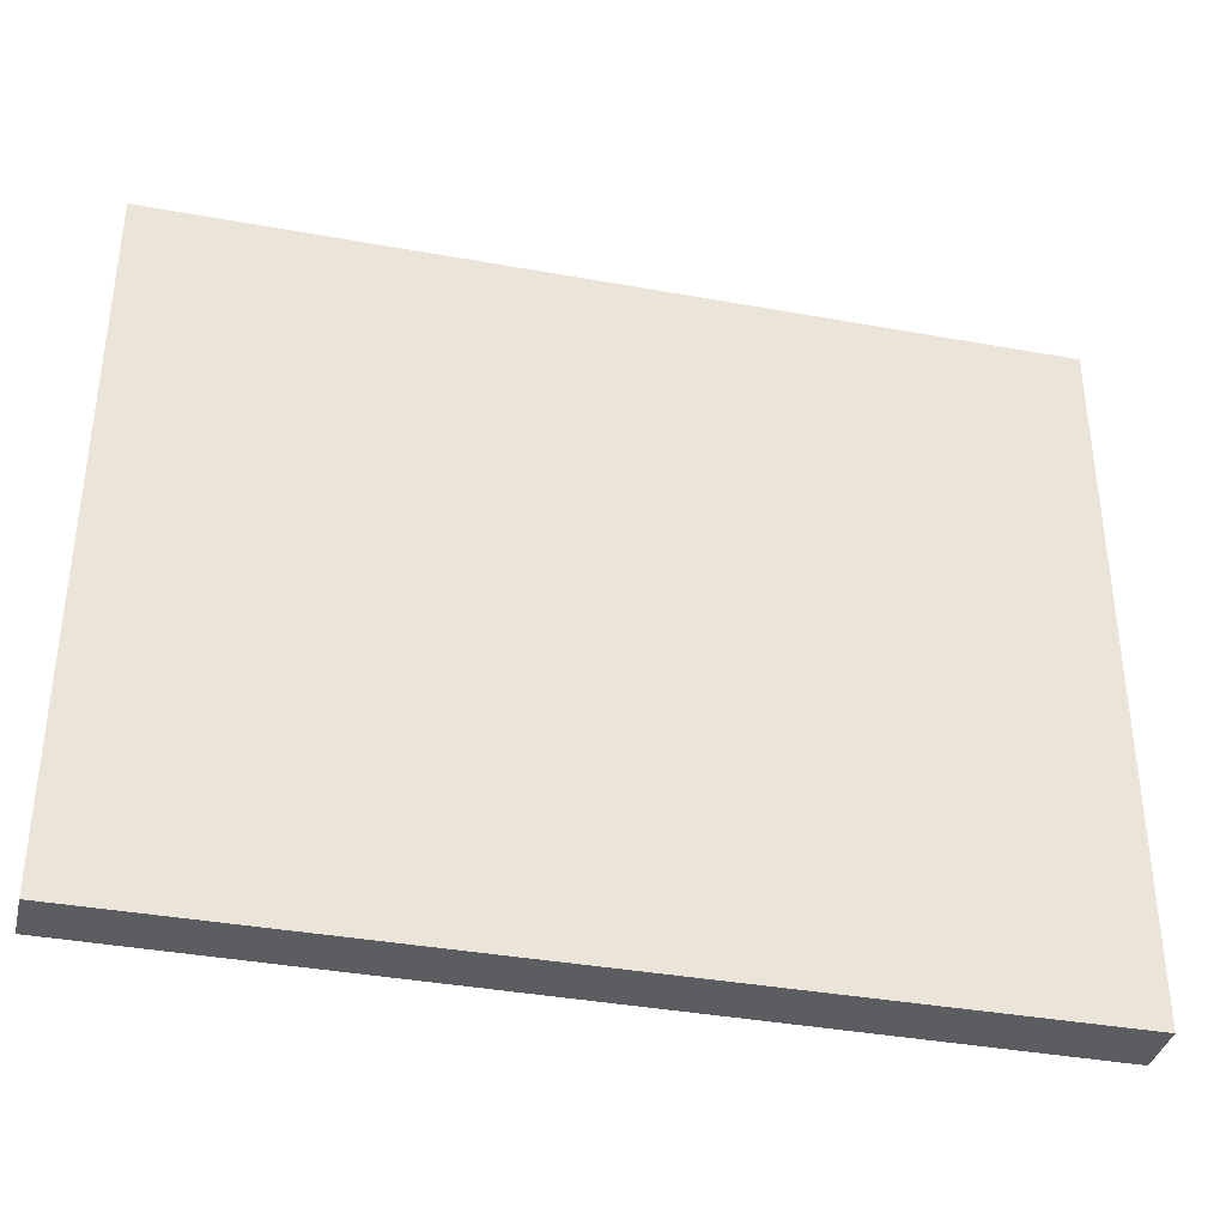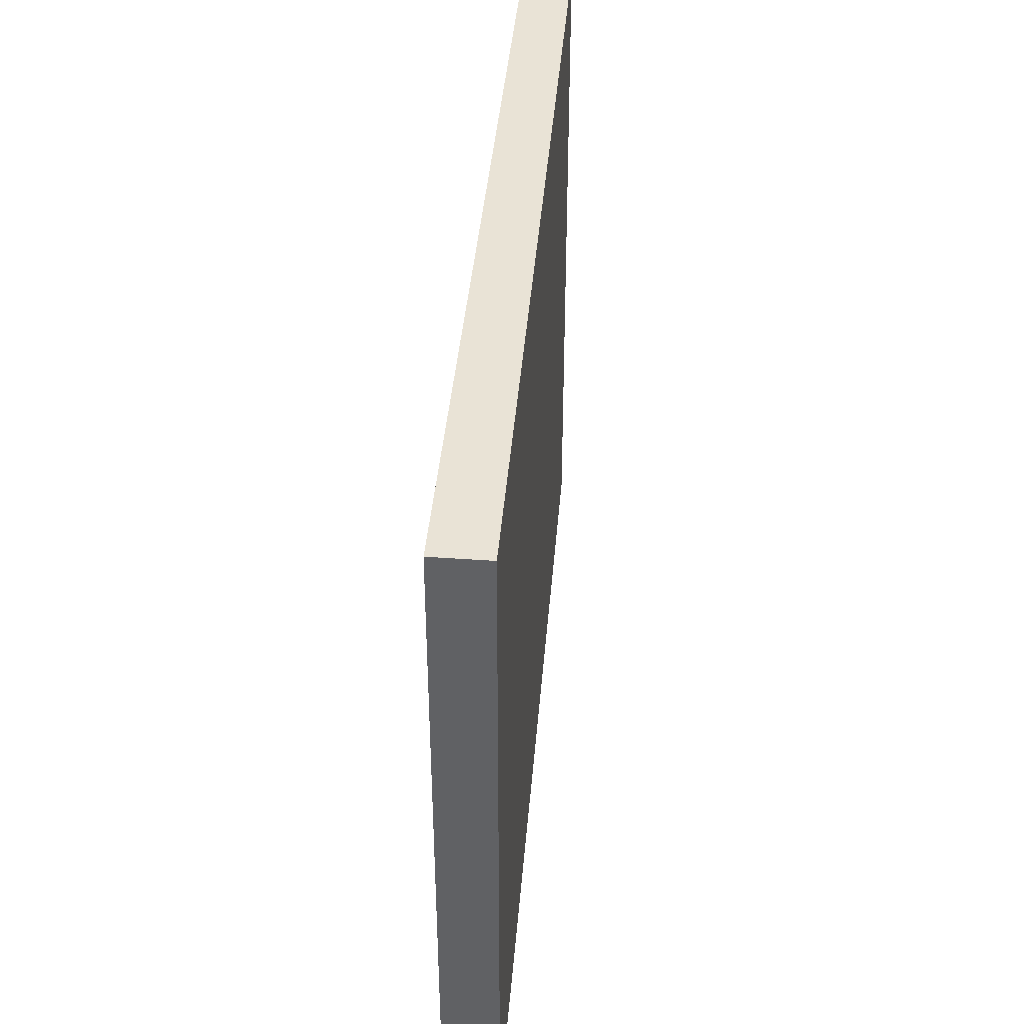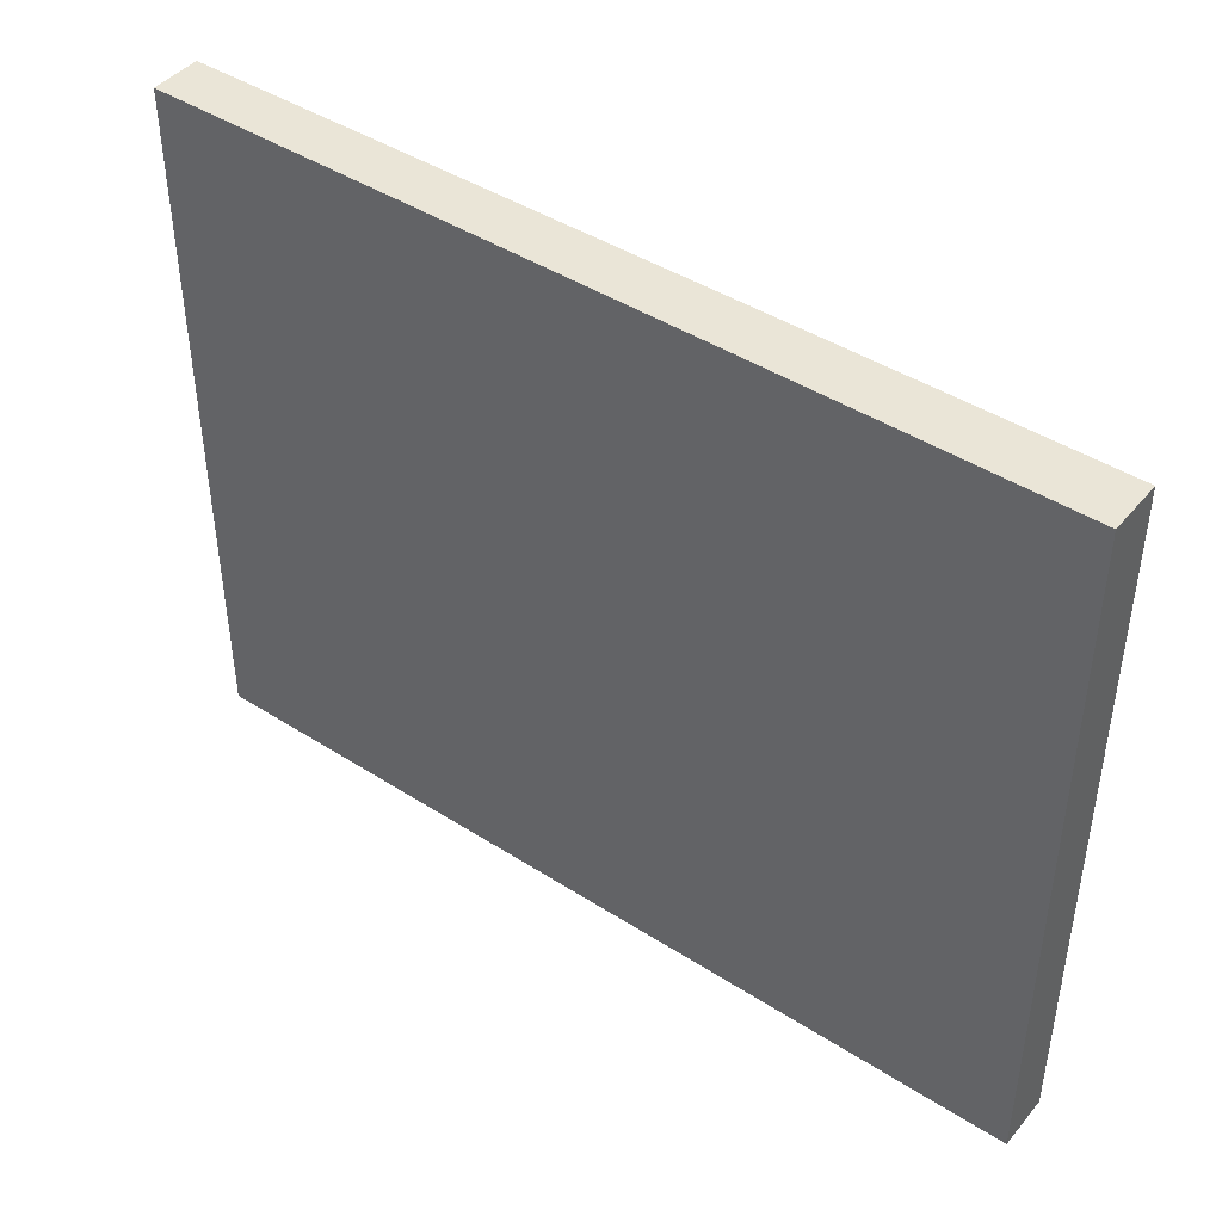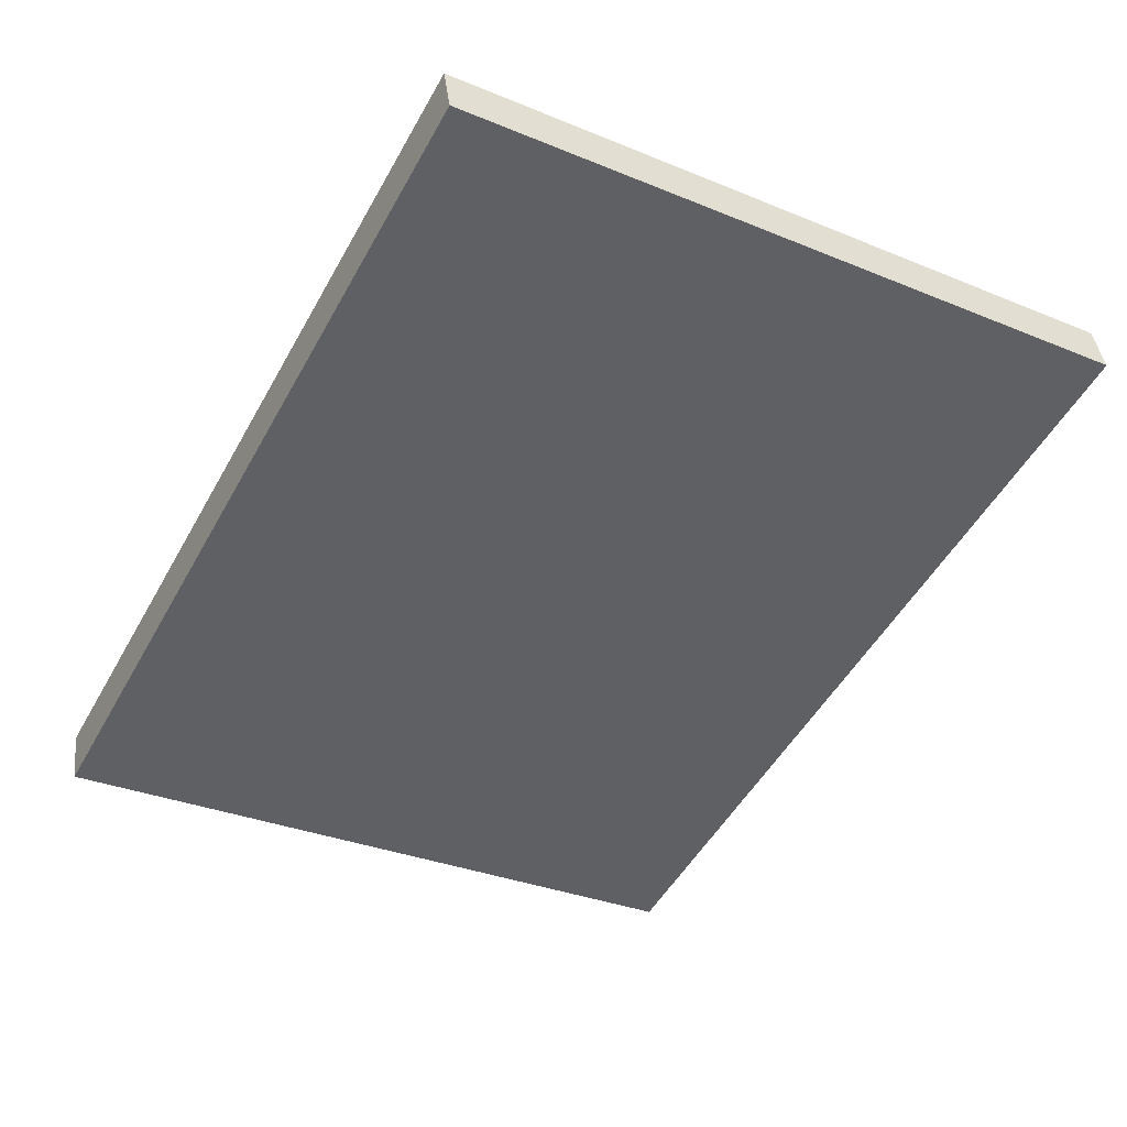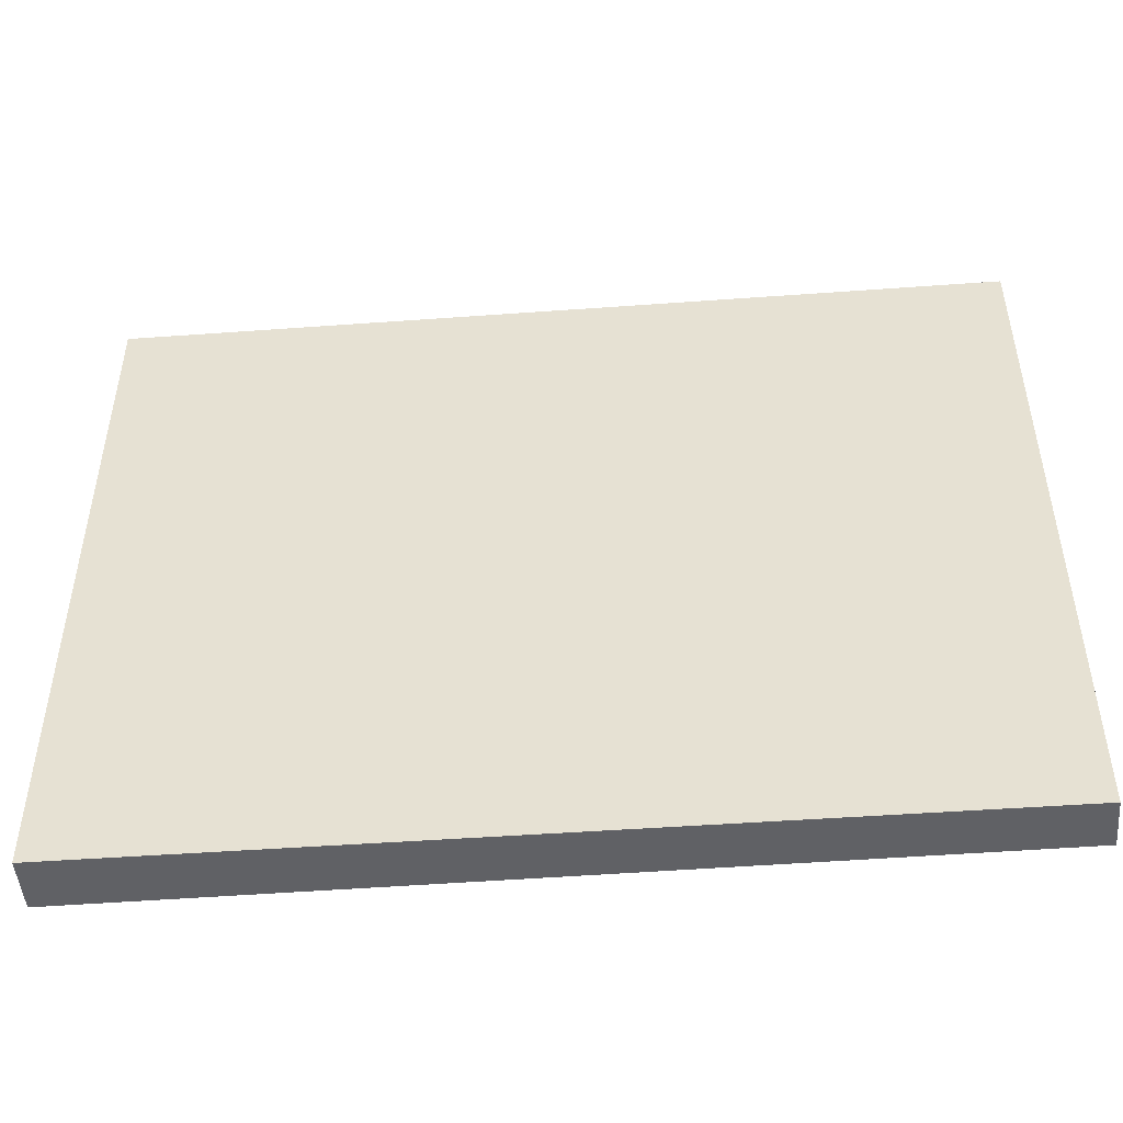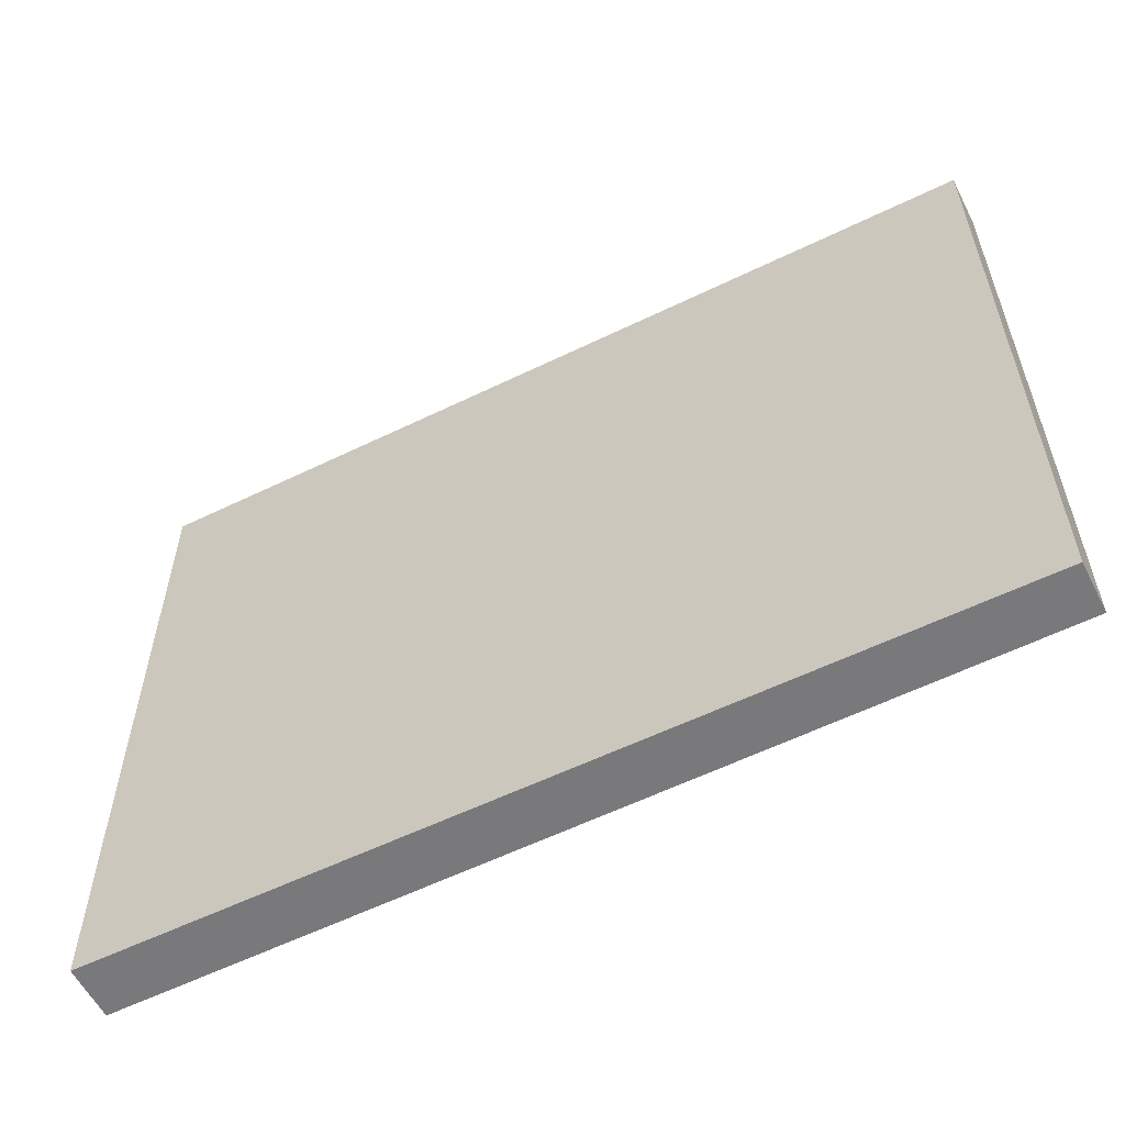
<metadata>
{"format":"obj","ext":"obj","renderer":"f3d","projection":"perspective","resolution":1024,"background":"white","views":[{"elev":-37.1,"azim":2.2,"up":"+Y"},{"elev":42.3,"azim":110.4,"up":"+Y"},{"elev":44.0,"azim":52.3,"up":"+Y"},{"elev":-32.8,"azim":-119.5,"up":"+Z"},{"elev":-48.3,"azim":-159.7,"up":"+Y"},{"elev":-57.9,"azim":-137.6,"up":"+Y"}]}
</metadata>
<code>
v  0 2.389 1.463e-16
v  2.931 2.389 -0.628
v  2.881 2.389 -0.807
v  0.045 2.389 0.164
v  2.881 4.941e-17 -0.807
v  0 0 0
v  0.045 -1.004e-17 0.164
v  2.931 3.845e-17 -0.628
g defaultobject
f 1 2 3
f 2 1 4
f 5 1 3
f 1 5 6
f 6 4 1
f 4 6 7
f 7 2 4
f 2 7 8
f 8 3 2
f 3 8 5
f 8 6 5
f 6 8 7

</code>
